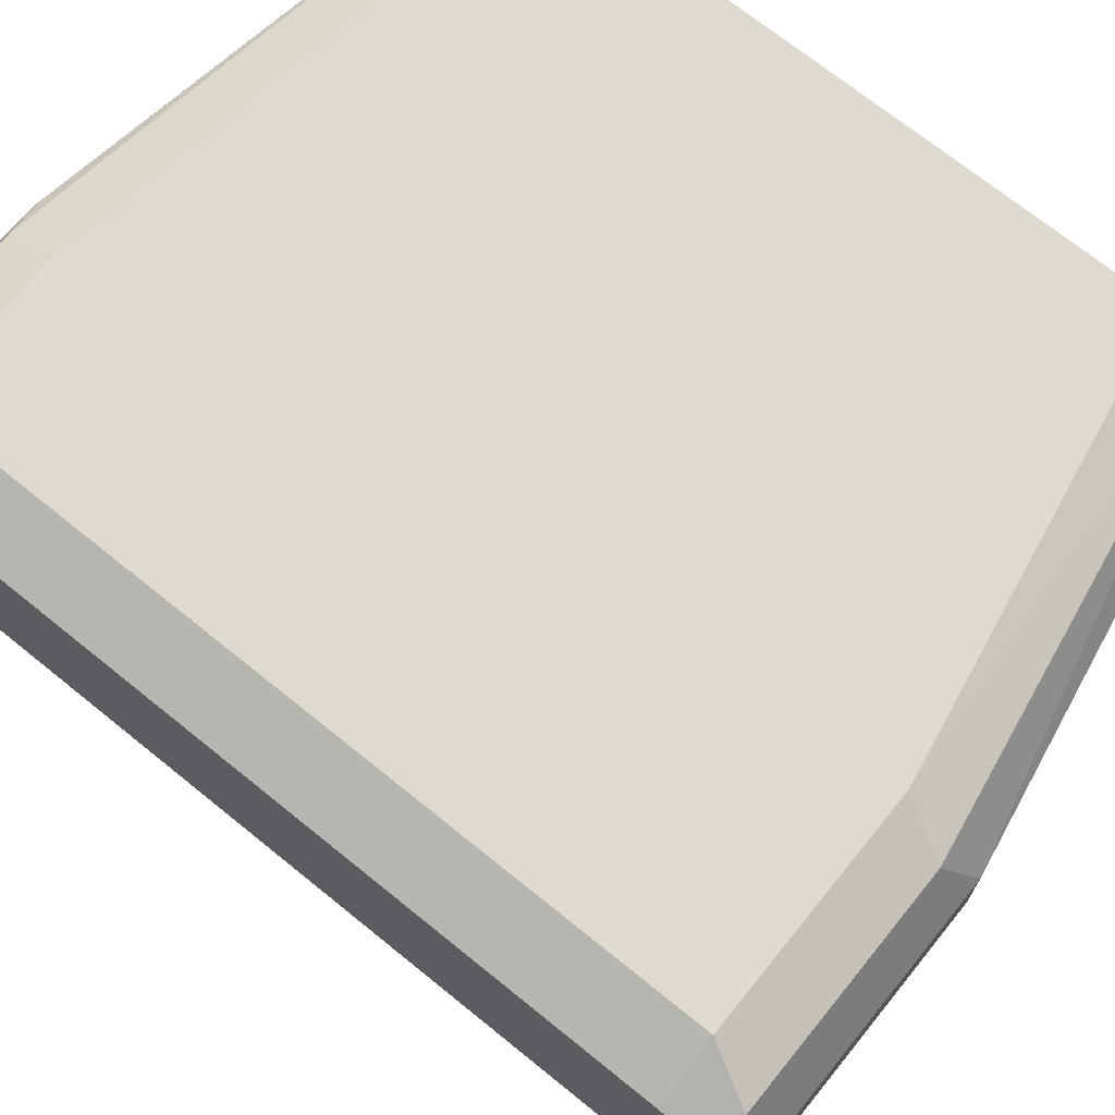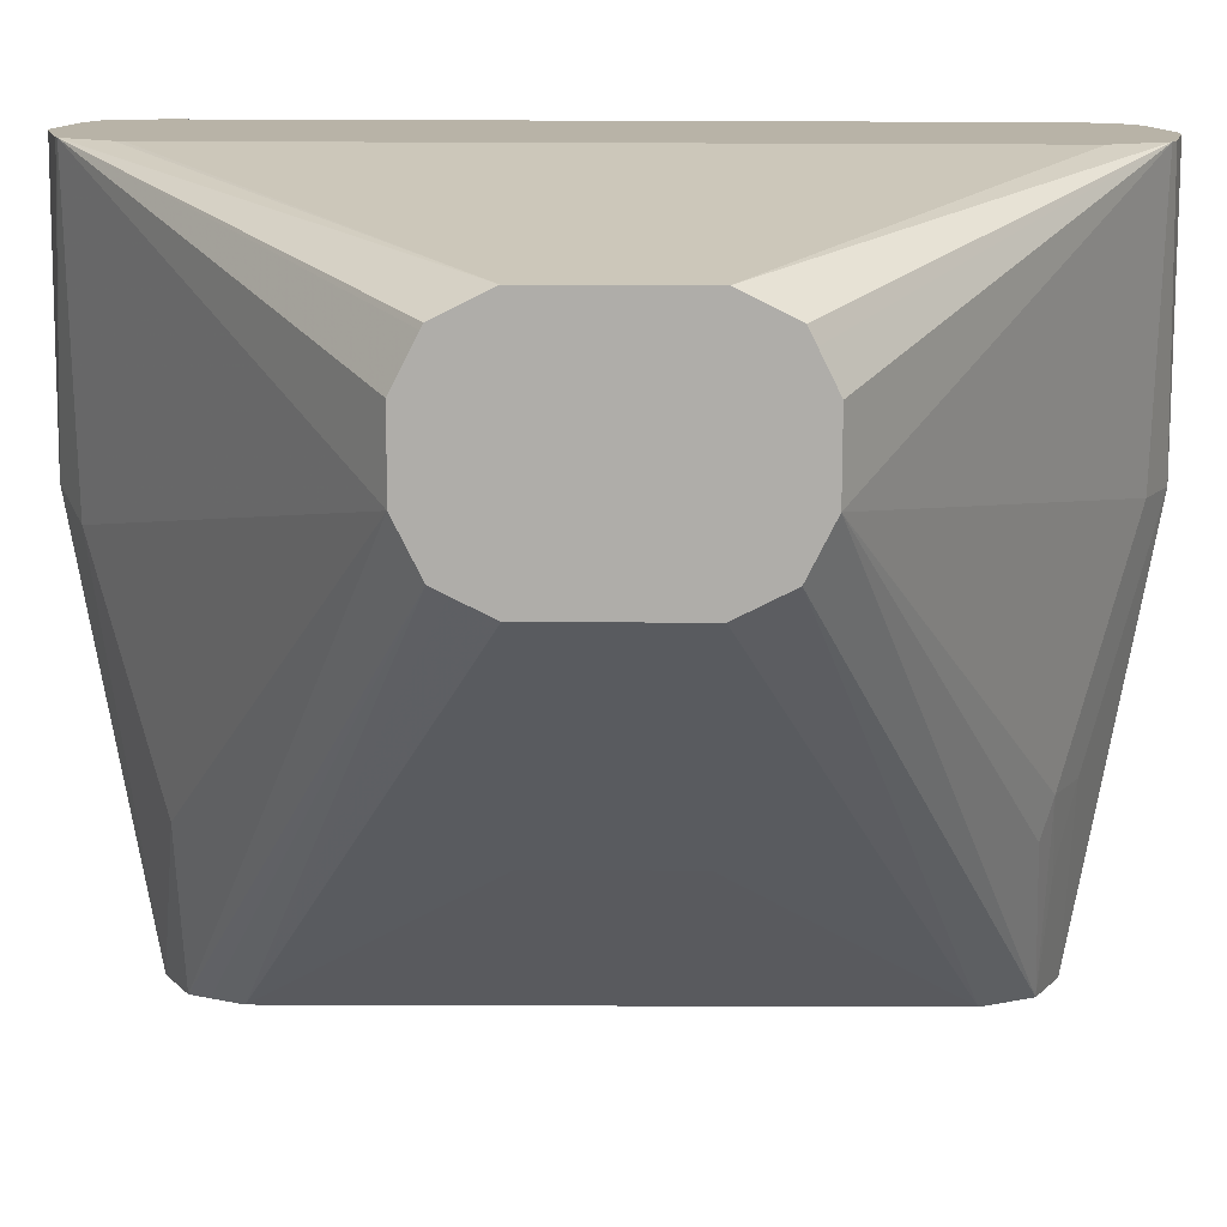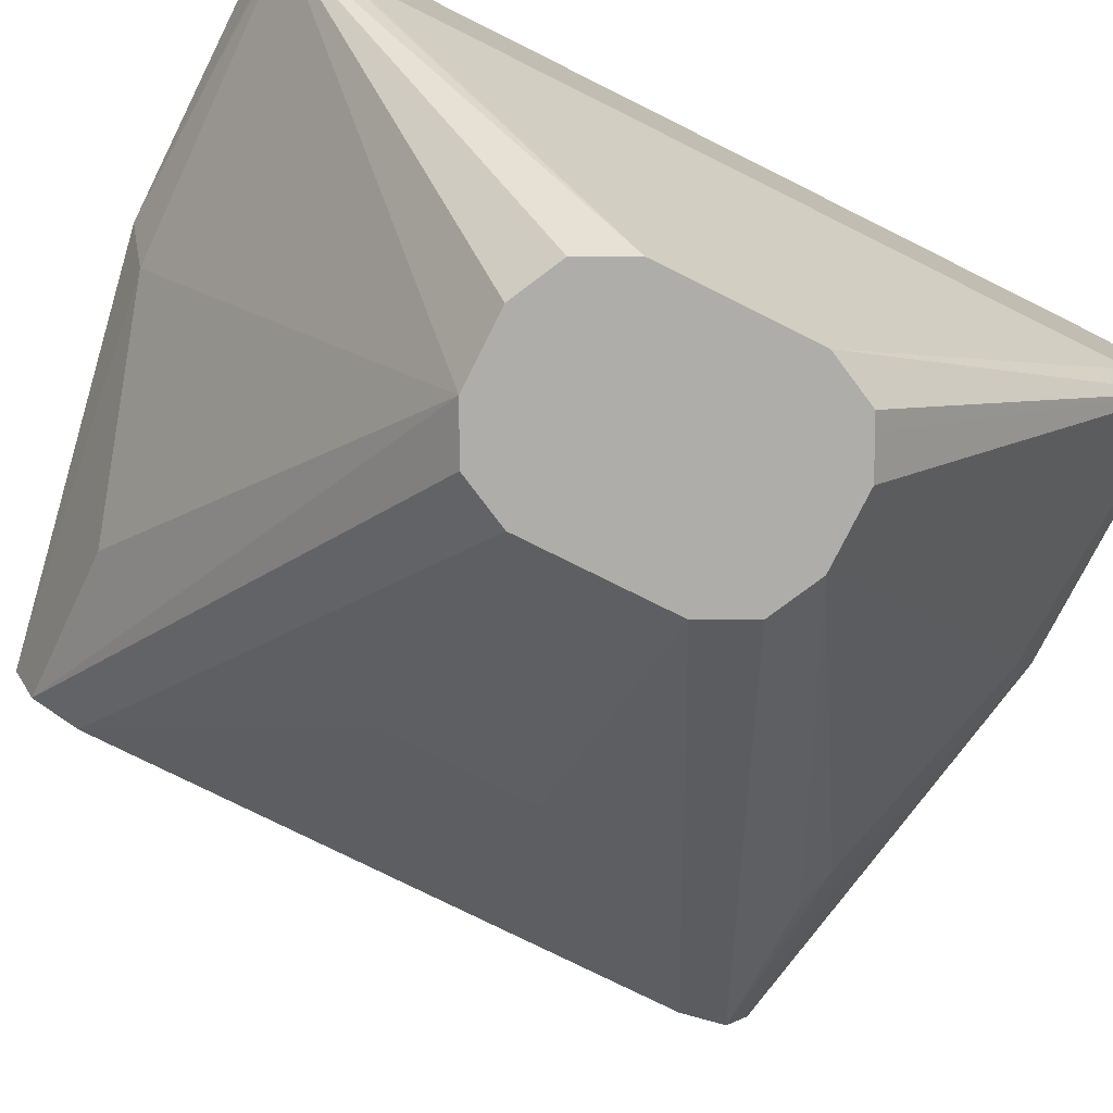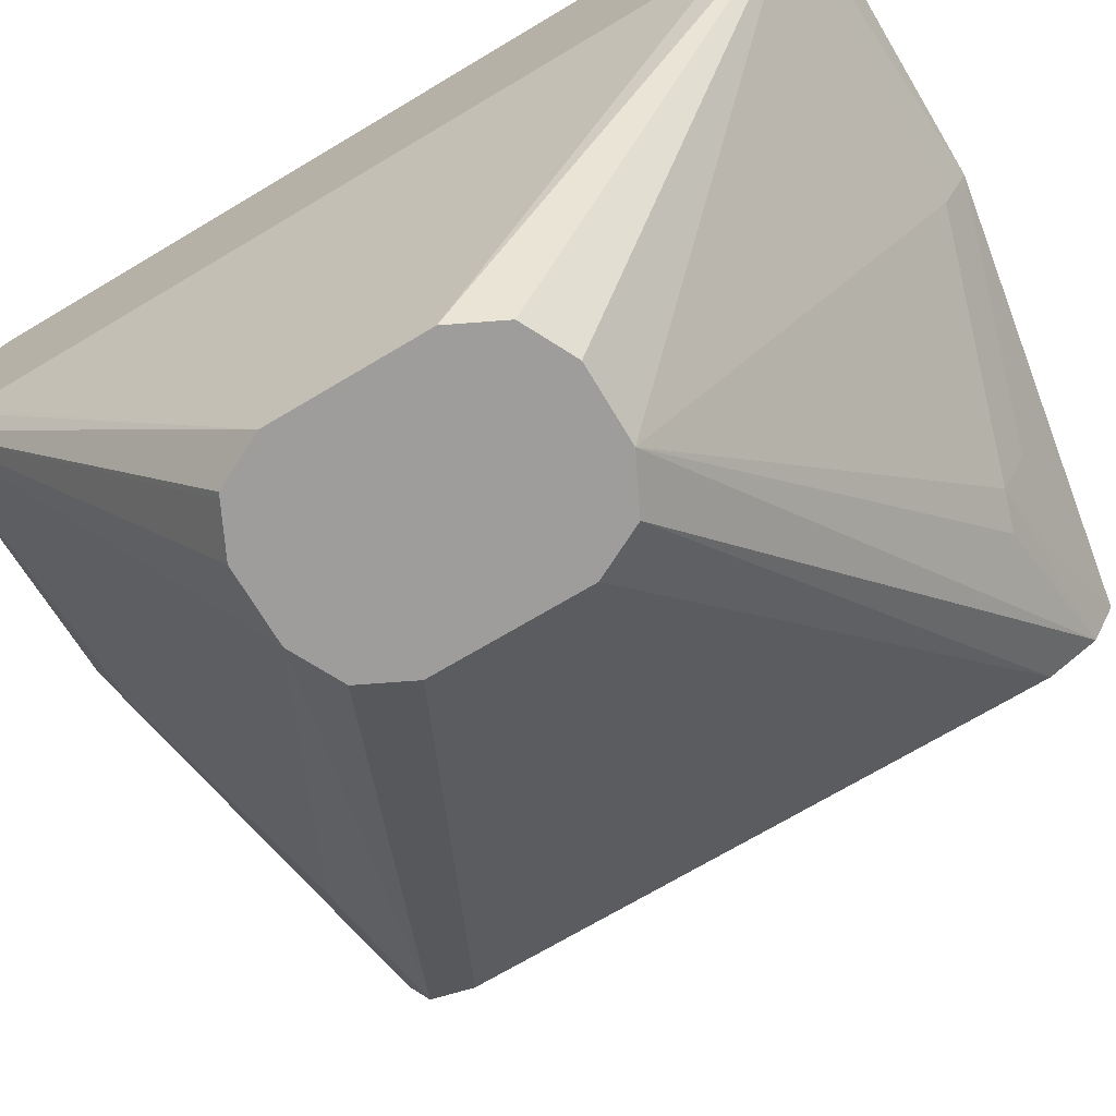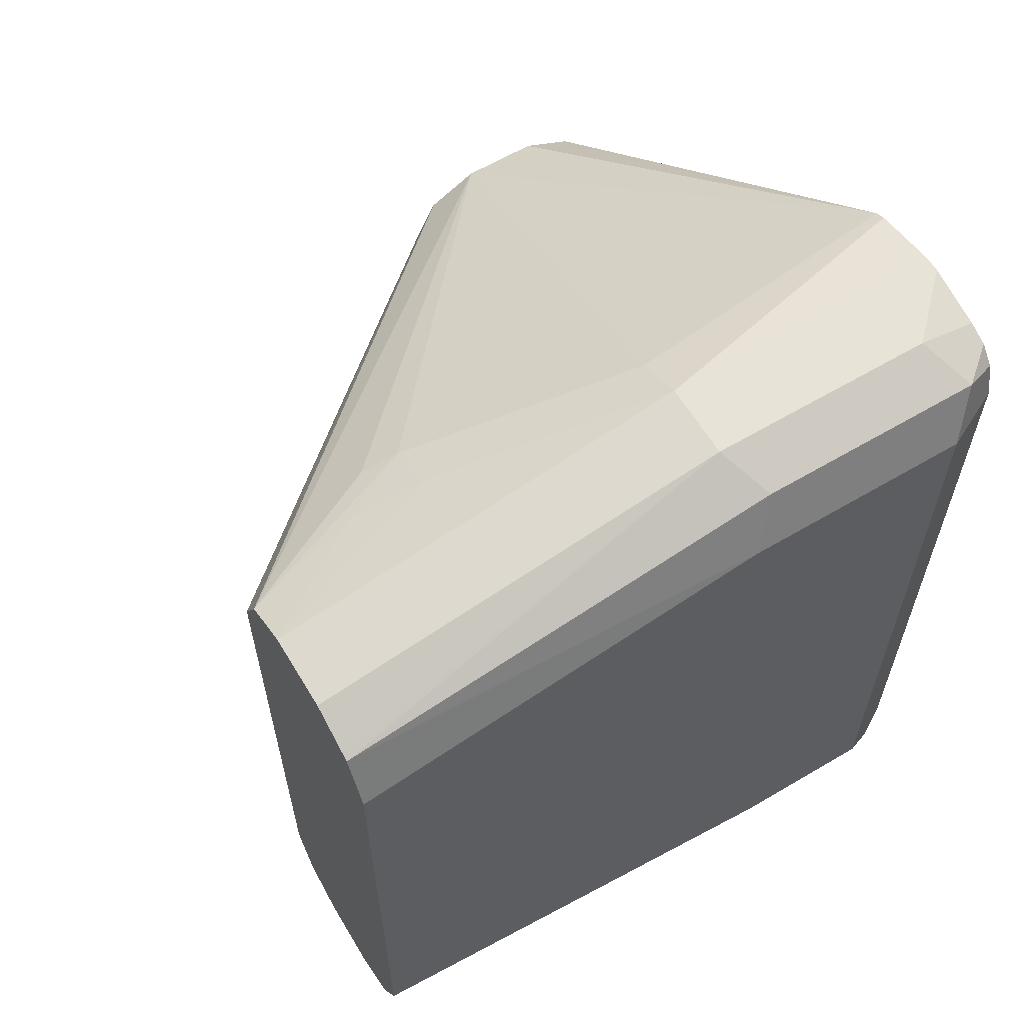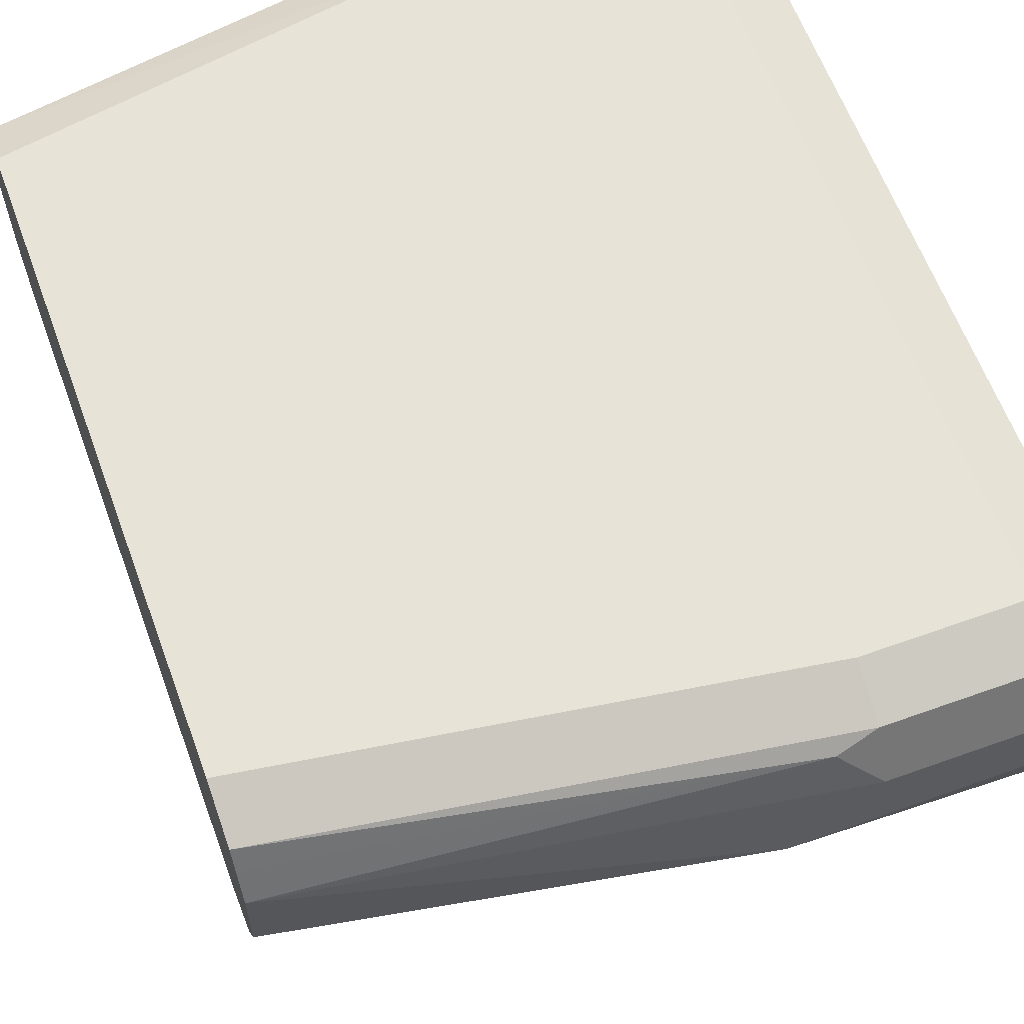
<metadata>
{"format":"obj","ext":"obj","renderer":"f3d","projection":"perspective","resolution":1024,"background":"white","views":[{"elev":70.7,"azim":129.0,"up":"+Z"},{"elev":-77.3,"azim":89.8,"up":"+Z"},{"elev":-77.1,"azim":63.5,"up":"+Z"},{"elev":-70.6,"azim":120.9,"up":"+Z"},{"elev":61.7,"azim":-31.0,"up":"+Y"},{"elev":61.5,"azim":-20.1,"up":"+Z"}]}
</metadata>
<code>
v -0.02879 0.09031 0.01805
v -0.02879 0.09031 -6.31e-06
v -0.02879 0.08494 0.02879
v 0.07224 0.1084 0.01805
v 0.07224 0.1084 -6.31e-06
v 0.01807 0.09031 -0.01807
v 6.64e-06 0.08579 -0.02033
v -0.02879 0.08787 -0.004898
v -0.02879 0.08428 0.0301
v 0.07827 0.1024 0.0301
v 0.1264 0.1084 0.01805
v 0.1408 0.1084 -6.31e-06
v 0.1408 0.1048 -0.01613
v 0.07224 0.1024 -0.01205
v 0.01807 0.08428 -0.03011
v -0.02879 0.08428 -0.01205
v 0.07224 0.09031 0.03613
v -0.02879 0.08296 0.03076
v 0.1325 0.1024 0.0301
v 0.1408 0.1032 0.0231
v 0.1408 0.1052 0.01805
v 0.1408 0.1084 0.003732
v 0.1408 0.1035 -0.01862
v 0.09032 0.03611 -0.121
v 0.009036 0.08129 -0.03162
v 0.07827 0.03009 -0.121
v -0.02879 0.0794 -0.0145
v -0.02879 0.07225 0.03613
v 0.1264 0.09031 0.03613
v 0.1408 0.09867 0.02687
v 0.14 0.09934 0.02708
v 0.1408 0.09985 0.02605
v 0.1408 0.09031 -0.02523
v 0.1264 0.01806 -0.121
v 0.1204 0.03009 -0.121
v 0.1168 0.03191 -0.121
v 0.1084 0.03611 -0.121
v 0.07224 0.01806 -0.121
v -0.02879 0.07225 -0.01807
v -0.02879 -0.07225 0.03613
v 0.1408 0.09031 0.02896
v 0.1264 -0.09031 0.03613
v 0.1408 -0.09031 -0.02523
v 0.1264 -0.01806 -0.121
v 0.01206 0.01806 -0.0602
v 0.07224 -0.01806 -0.121
v -0.02879 -0.07225 -0.01807
v -0.02879 -0.07713 0.03368
v 0.09032 -0.1024 0.0301
v 0.09032 -0.09031 0.03613
v 0.1408 -0.09031 0.02896
v 0.1355 -0.09934 0.03161
v 0.1408 -0.09226 -0.02474
v 0.1408 -0.1038 -0.01767
v 0.121 -0.0289 -0.121
v 0.01206 -0.01806 -0.0602
v 0.07646 -0.02648 -0.121
v 0.07827 -0.03009 -0.121
v -0.02879 -0.07959 -0.0144
v -0.02879 -0.08428 0.0301
v 0.08129 -0.1039 0.02708
v 0.09032 -0.1084 0.01805
v 0.1264 -0.1024 0.0301
v 0.1408 -0.102 0.02499
v 0.1408 -0.1043 -0.01637
v 0.07224 -0.1084 -6.31e-06
v 0.06623 -0.1024 -0.01205
v 0.09032 -0.03611 -0.121
v 0.1084 -0.03611 -0.121
v 0.1192 -0.0307 -0.121
v 0.1204 -0.03009 -0.121
v 0.0867 -0.03431 -0.121
v -0.02879 -0.08428 -0.01205
v -0.02879 -0.08674 0.02521
v -0.02879 -0.09031 0.01805
v 0.1264 -0.1084 0.01805
v 0.1408 -0.1048 0.01985
v 0.1408 -0.1035 0.02234
v 0.1408 -0.1084 -6.31e-06
v -0.02879 -0.09031 -6.31e-06
v 0.01206 -0.08428 -0.03011
v -0.02879 -0.08663 -0.007344
v 0.1408 -0.1084 0.003732
f 30 32 31
f 33 43 44
f 39 56 47
f 33 44 34
f 38 45 39
f 38 46 56
f 38 56 45
f 39 45 56
f 42 49 63
f 40 49 50
f 42 50 49
f 42 63 52
f 42 52 51
f 43 53 44
f 29 51 41
f 44 53 54
f 40 48 49
f 29 42 51
f 24 55 71
f 26 39 27
f 44 54 55
f 23 36 37
f 23 37 24
f 24 37 36
f 24 36 35
f 24 35 34
f 24 34 44
f 24 44 55
f 24 71 70
f 24 70 69
f 24 69 68
f 24 68 72
f 24 72 58
f 24 58 57
f 24 57 46
f 24 46 38
f 26 38 39
f 29 41 30
f 46 57 47
f 62 66 79
f 47 57 58
f 23 35 36
f 62 79 83
f 62 83 76
f 63 76 77
f 63 77 78
f 63 78 64
f 65 79 66
f 62 75 66
f 66 75 80
f 67 80 81
f 67 81 68
f 68 81 73
f 68 73 72
f 73 81 82
f 76 83 77
f 80 82 81
f 66 80 67
f 61 75 62
f 61 74 75
f 60 74 61
f 47 58 59
f 48 60 49
f 49 61 62
f 49 62 76
f 49 76 63
f 49 60 61
f 51 52 64
f 52 63 64
f 54 65 66
f 54 66 67
f 54 67 68
f 54 68 69
f 54 69 70
f 54 70 71
f 54 71 55
f 58 72 73
f 58 73 59
f 46 47 56
f 23 34 35
f 24 38 26
f 19 32 20
f 1 5 2
f 2 5 6
f 2 6 7
f 2 7 8
f 3 9 4
f 4 10 19
f 4 11 22
f 4 22 12
f 4 12 5
f 4 9 10
f 5 12 13
f 5 13 14
f 5 14 15
f 5 15 6
f 6 15 7
f 7 16 8
f 7 15 16
f 1 4 5
f 9 17 10
f 1 3 4
f 1 18 9
f 23 33 34
f 1 2 8
f 1 8 16
f 1 16 27
f 1 27 39
f 1 39 47
f 1 47 59
f 1 59 73
f 1 73 82
f 1 82 80
f 1 80 75
f 1 75 74
f 1 74 60
f 1 60 48
f 1 48 40
f 1 40 28
f 1 28 18
f 1 9 3
f 9 18 17
f 4 19 11
f 10 29 19
f 12 23 13
f 13 23 14
f 14 23 24
f 14 24 15
f 15 25 16
f 15 24 25
f 16 25 24
f 16 24 26
f 16 26 27
f 17 18 28
f 10 17 29
f 17 40 50
f 17 50 42
f 17 42 29
f 19 29 30
f 19 30 31
f 19 31 32
f 12 33 23
f 12 43 33
f 17 28 40
f 12 54 53
f 12 53 43
f 11 19 20
f 11 20 21
f 11 21 22
f 12 21 20
f 12 20 32
f 12 32 30
f 12 30 41
f 12 41 51
f 12 22 21
f 12 64 78
f 12 51 64
f 12 79 65
f 12 83 79
f 12 65 54
f 12 77 83
f 12 78 77

</code>
